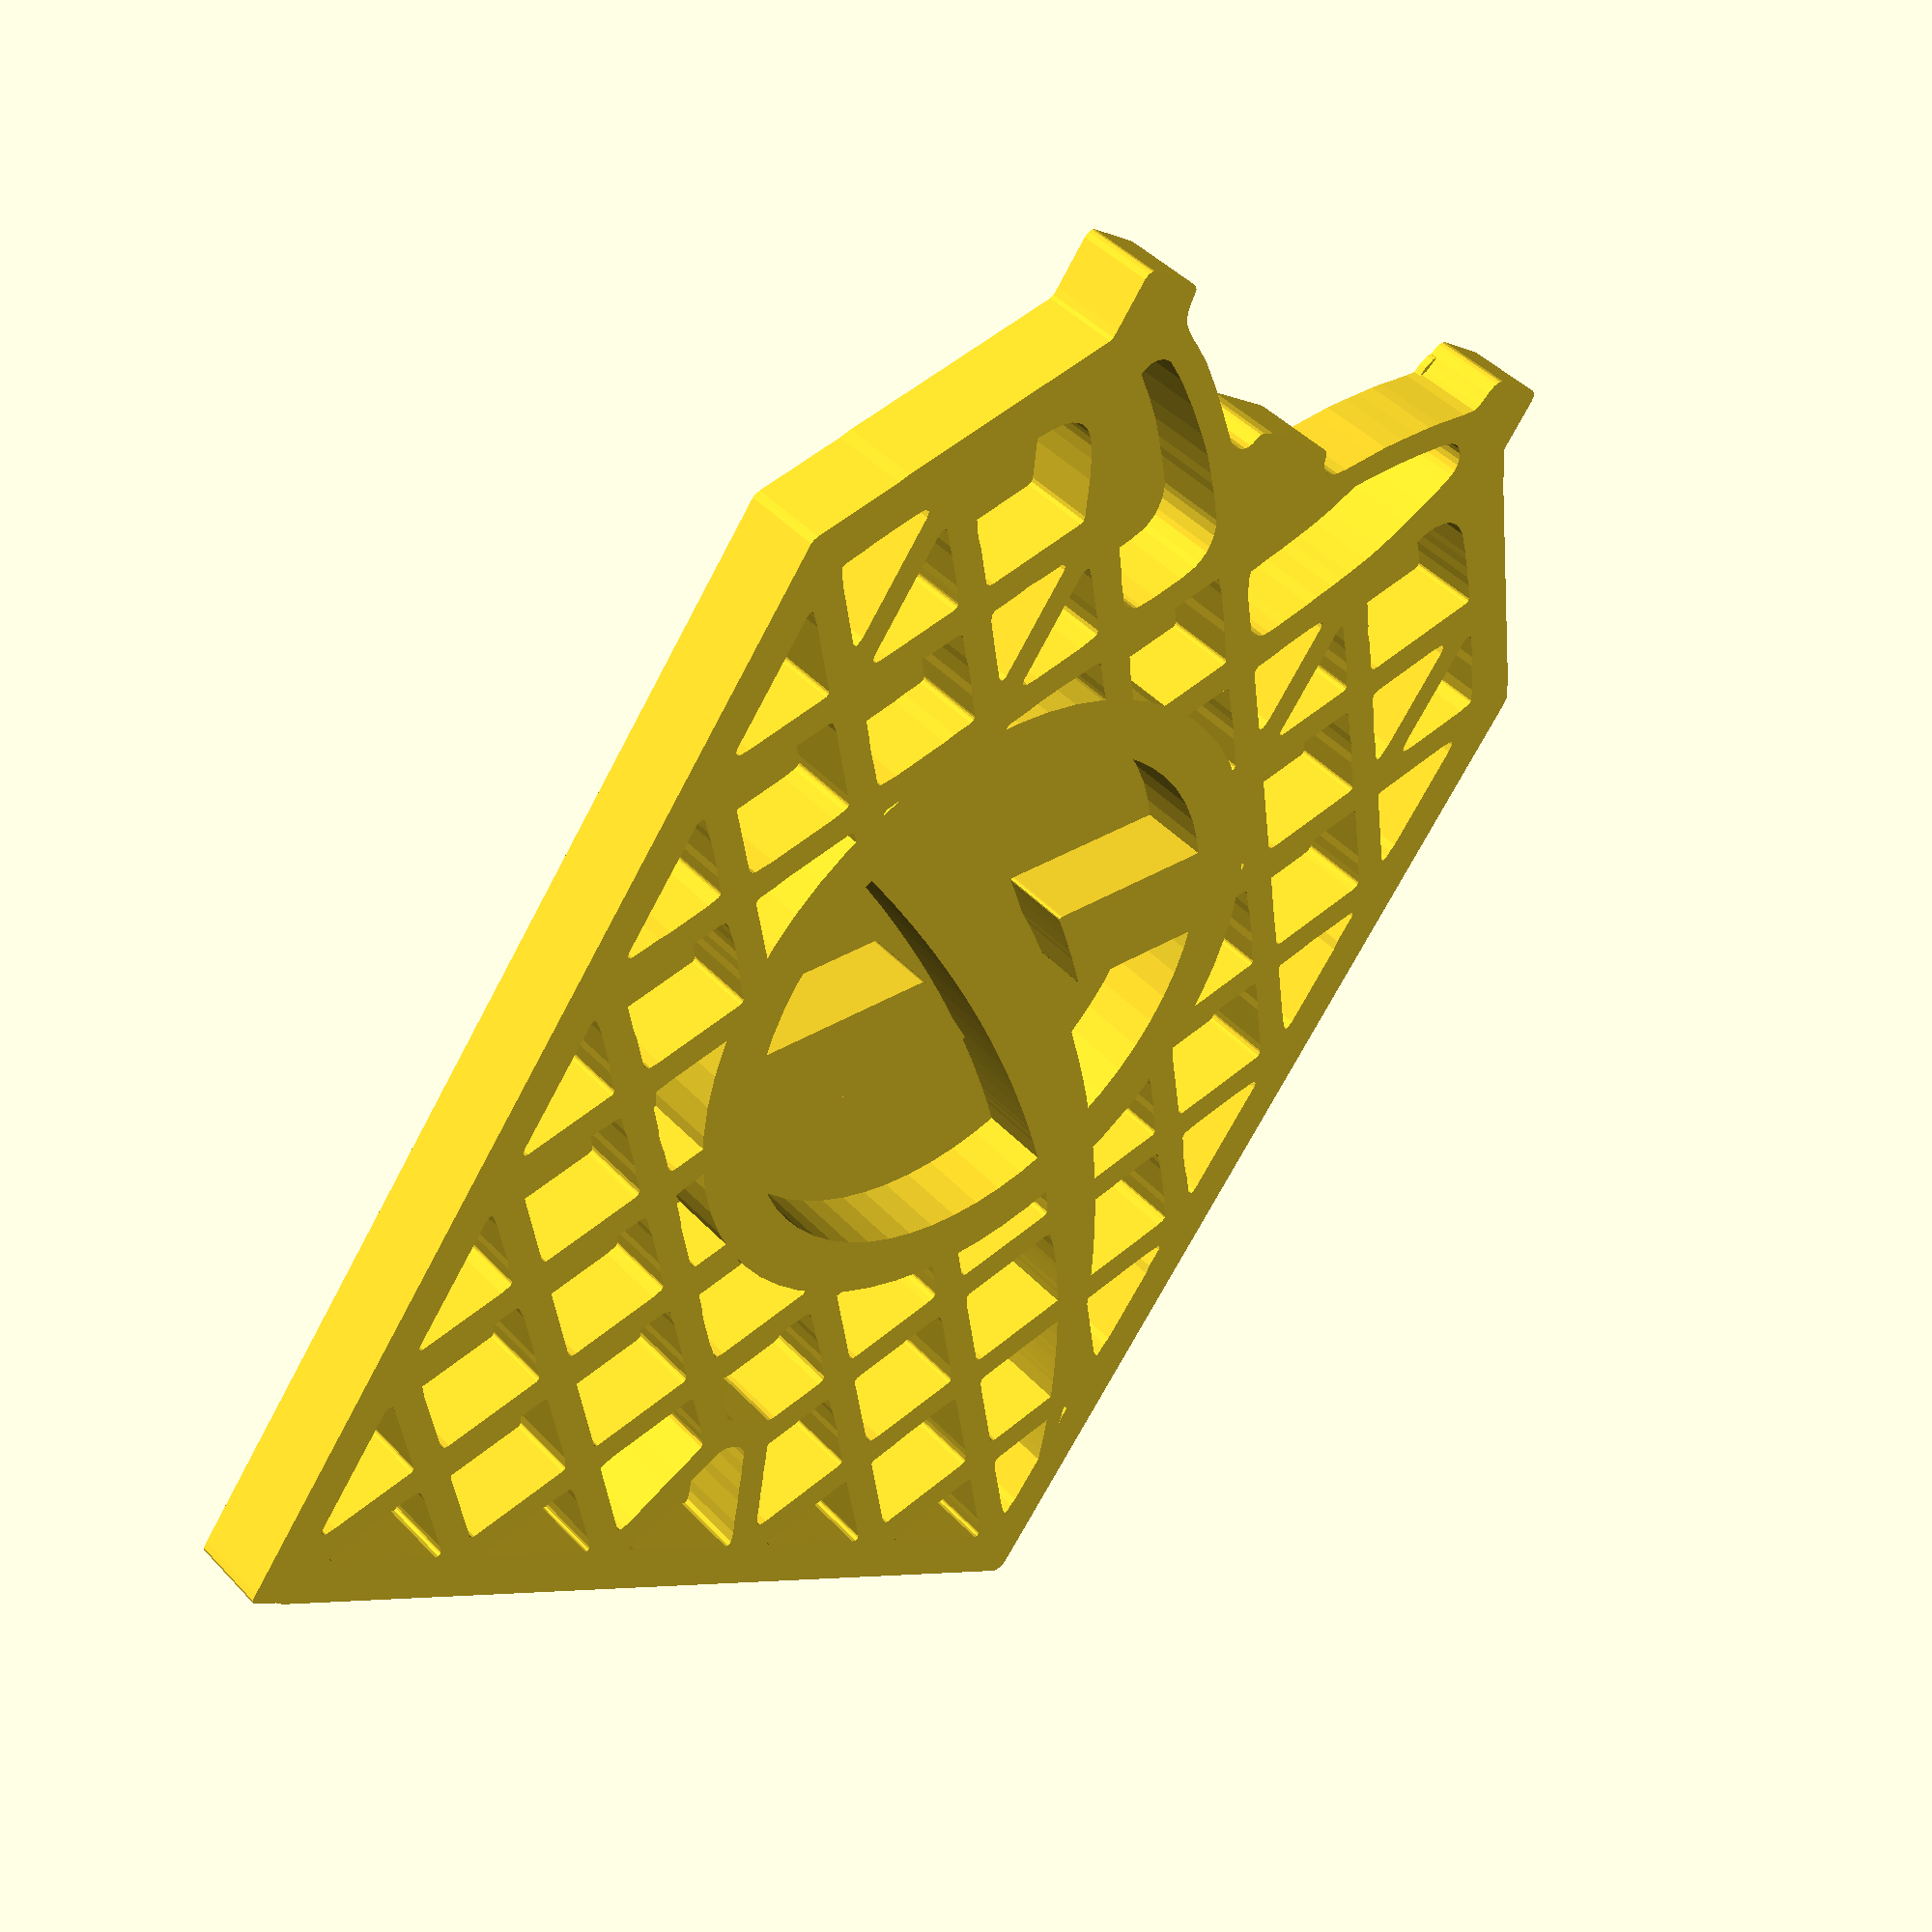
<openscad>
/* Open SCAD Name.: gridfin_model_v1.scad
*  Copyright (c)..: 2016 www.DIY3DTech.com
*
*  Creation Date..: 11/16/2017
*  Description....: Polygon model of Space-X Grid-Fin
*
*  Rev 1: Develop Model
*  Rev 2: 
*
*  This program is free software; you can redistribute it and/or modify
*  it under the terms of the GNU General Public License as published by
*  the Free Software Foundation; either version 2 of the License, or
*  (at your option) any later version.
*
*  This program is distributed in the hope that it will be useful,
*  but WITHOUT ANY WARRANTY; without even the implied warranty of
*  MERCHANTABILITY or FITNESS FOR A PARTICULAR PURPOSE.  See the
*  GNU General Public License for more details.
*/ 

/*------------------Customizer View-------------------*/

// preview[view:north, tilt:top]

/*---------------------Parameters---------------------*/

//height of fin from 2d object in mm
fin_height          =   10; //[2:1:20]

//inter logo circle outer diameter in mm
circle_od_dia       =   85; //[85:1:100]

//inter logo circle knock out
circle_id_dia       =   75; //[65:1:85]

//use 2 for 2d and 2 for 3d object
dem                 =   3; //[2:1:3]

//add base for coaster 1 yes 0 no
base                =   1; //[0:1:1]

//add recess for cup 1 yes 0 no
cup                 =   0; //[0:1:1]

//cup diameter in mm
cup_dia             =   100; //[85:1:100]

//recess depth in mm
cup_depth           =   4; //[2:1:20]

/*-----------------------Execute----------------------*/

 main_module();

/*-----------------------Modules----------------------*/
module main_module(){ //create module
difference() {
            union() {//start union
                //create base object
                //create 2d model
                if (dem == 2)
                translate ([0,0,0]) rotate([0,0,0])add_Logo_module();
                //create 3d model
                else if (dem == 3)
                    linear_extrude(fin_height,true,fin_height,0) translate ([0,0,35]) rotate([0,0,0]) add_Logo_module();
                   if (base==1) linear_extrude(10,true,1,0)   translate ([2,40,0]) rotate([0,0,0])resize([140,178,0])base_module();
                   
                    } //end union
                            
    //start subtraction of difference
                 if (cup==1)  translate ([0,0,fin_height-cup_depth]) rotate([0,0,0]) cylinder(fin_height,cup_dia/2,cup_dia/2,$fn=60,false);
                   
                                               
    } //end difference
}//end module

module add_Logo_module(){ //create module
difference() {
            union() {//start union
                //create base 2d fin object
                translate ([0,0,0]) rotate([0,0,0])create_fin_module();
                
                //create 2d logo and rescale as needed
                translate ([28,-26,0]) rotate([0,0,270]) resize([113,105,0]) logo_module();
                    } //end union
                            
    //start subtraction of difference
                   
                                               
    } //end difference
}//end module

module create_fin_module(){ //create module
difference() {
            union() {//start union
           
                //create grid fin
              translate ([0,0,0]) gridfin_module();
                
              //create center hole ring
              translate ([0,0,0]) rotate([0,0,0]) circle(circle_od_dia/2, $fn=60);

                    } //end union
                            
    //start subtraction of difference
                    
              //create hole
              translate ([0,0,0]) rotate([0,0,0])  circle((circle_id_dia-5)/2, $fn=60);
                   
                                               
    } //end difference
}//end module


module gridfin_module(){ //create module
//start polygon data for grid-fin model
polygon(points=[[-39.72599,91.97535],[-32.75729,91.97535],[-32.03639,91.83117],[-31.50773,91.44669],[-31.36355,91.01415],[-31.12325,89.81265],[-30.83489,88.85146],[-30.49847,88.13055],[-29.87369,87.40965],[-29.15279,86.88099],[-27.47069,85.96785],[-26.26919,85.43919],[-23.14529,83.85321],[-20.26169,82.02693],[-18.099,80.58513],[-16.89749,79.72005],[-15.21539,78.51855],[-11.61089,75.87525],[-10.64969,75.3466],[-9.928795,75.15435],[-8.967594,75.20241],[-8.246693,75.44271],[-7.62191,75.92331],[-7.381611,76.35585],[-7.141312,77.07675],[-6.804893,77.50929],[-6.324295,77.74959],[-4.882492,78.03795],[4.969803,78.03795],[6.411606,77.74959],[6.844147,77.50929],[7.228622,76.83646],[7.565041,76.11555],[7.901466,75.68301],[8.57431,75.29853],[9.535507,75.15435],[10.25641,75.20241],[10.97731,75.44271],[12.17881,76.21167],[15.54301,78.75885],[17.22511,80.05647],[19.62811,81.59439],[21.55051,82.74783],[23.47291,83.94933],[24.9147,84.71829],[28.75951,86.64069],[30.20131,87.50578],[30.68191,88.13055],[30.9222,89.09175],[31.11444,90.05296],[31.45087,91.01415],[31.73923,91.49475],[32.1237,91.83117],[32.60431,91.97535],[39.57301,91.97535],[40.00555,91.83117],[40.34197,91.49475],[40.53421,90.77385],[40.53421,84.28575],[40.67839,83.80515],[41.01481,83.32455],[43.12944,81.16185],[44.13871,79.96035],[69.08184,54.96915],[70.0911,53.76765],[71.00425,52.80645],[71.24454,52.32585],[71.29261,51.36465],[71.29261,-86.08694],[71.14843,-86.56755],[70.812,-87.04814],[70.33141,-87.38457],[69.85081,-87.52875],[-65.19779,-87.52875],[-66.39929,-87.28845],[-69.7635,-87.28845],[-70.19603,-87.14427],[-70.43633,-86.80785],[-70.48439,-85.84665],[-70.48439,52.80645],[-70.34021,53.28705],[-70.00379,53.76765],[-62.12196,61.69755],[-61.11269,62.89905],[-40.97556,83.08425],[-40.73525,83.56485],[-40.68719,84.52605],[-40.68719,90.77385],[-40.49495,91.49475],[-40.15854,91.83117],[-39.96629,91.92729],[-29.39309,82.79589],[-30.35429,82.84395],[-31.31549,82.60365],[-32.03639,82.12305],[-32.46893,81.64246],[-32.85341,80.92155],[-32.99759,79.96035],[-32.85341,78.99915],[-32.22863,77.31705],[-29.92175,72.75135],[-27.80711,69.14685],[-26.17308,66.74385],[-23.62589,63.61995],[-22.18409,61.93785],[-21.03065,60.73635],[-20.02139,59.53485],[-18.38735,57.85275],[-17.37809,56.65125],[-14.73479,54.05601],[-14.25419,53.71959],[-13.53329,53.47929],[-12.33179,53.52735],[-11.85119,53.67154],[-11.37059,54.00795],[-9.688492,55.44975],[-6.852955,58.33335],[-5.555328,60.01545],[-5.21891,60.73635],[-4.882492,62.17815],[-4.930557,62.89905],[-5.21891,64.34085],[-5.795631,65.54235],[-6.324295,66.26325],[-9.448193,69.3391],[-10.64969,70.34835],[-11.85119,71.50179],[-13.05269,72.51105],[-14.25419,73.52031],[-17.13779,75.63495],[-21.7035,78.66273],[-25.78859,81.11379],[-28.91249,82.65171],[-29.15279,82.74783],[30.68191,82.79589],[29.7207,82.84395],[28.99981,82.65171],[27.79831,82.17111],[26.1162,81.20992],[24.9147,80.58513],[20.82961,78.13407],[17.7057,76.01943],[13.38031,72.75135],[11.6982,71.30956],[10.73701,70.44447],[9.77581,69.62746],[6.940269,66.74385],[5.642647,65.06175],[5.113991,63.86025],[4.969803,62.89905],[4.969803,61.93785],[5.210106,60.97665],[5.546524,60.25575],[6.027122,59.53485],[7.132507,58.09305],[11.21761,54.05601],[11.6982,53.71959],[12.41911,53.43123],[13.38031,53.47929],[14.1012,53.71959],[14.82211,54.24825],[16.11973,55.44975],[16.98481,56.41095],[19.33974,58.81395],[20.34901,60.01545],[21.98304,61.69755],[22.99231,62.89905],[23.85739,63.86025],[24.67441,64.82146],[25.68367,66.02295],[27.07741,67.94535],[29.43234,71.79015],[30.05713,72.99165],[30.87415,74.43346],[32.65237,78.03795],[32.98878,78.99915],[33.08491,79.72005],[33.03684,80.44095],[32.79655,81.16185],[32.31594,81.88275],[31.6431,82.41142],[30.9222,82.74783],[-38.04389,73.18389],[-39.00509,73.23195],[-39.96629,73.08777],[-41.40809,72.463],[-42.60959,71.64597],[-45.0126,69.62746],[-45.97379,68.76237],[-46.93499,67.94535],[-47.89619,67.03221],[-49.09769,66.02295],[-50.73174,64.34085],[-50.82785,64.10056],[-50.82785,63.86025],[-50.73174,63.61995],[-46.26215,59.05425],[-45.25289,57.85275],[-43.57079,56.41095],[-39.72599,52.61421],[-39.48569,52.47004],[-39.24539,52.42197],[-39.00509,52.47004],[-38.52449,52.80645],[-29.44115,61.93785],[-29.29697,62.17815],[-29.24891,62.41845],[-29.39309,62.89905],[-31.94027,67.22446],[-33.57431,69.62746],[-34.6797,71.06925],[-35.64089,71.98239],[-36.36179,72.51105],[-37.0827,72.89553],[-37.80359,73.13583],[39.57301,73.18389],[38.61181,73.23195],[37.89091,73.18389],[37.17001,72.9436],[35.7282,72.17464],[35.00731,71.54985],[34.28641,70.58865],[31.59505,66.50356],[29.52847,63.13935],[29.33623,62.65875],[29.38428,62.17815],[29.7207,61.69755],[33.51744,57.85275],[34.28641,56.89155],[35.7282,55.69005],[38.8521,52.61421],[39.09241,52.47004],[39.33271,52.42197],[39.57301,52.47004],[40.0536,52.80645],[50.81905,63.61995],[50.91517,63.86025],[50.91517,64.10056],[50.81905,64.34085],[49.18501,65.97489],[47.98351,66.98415],[46.78201,68.13759],[45.58051,69.14685],[44.61931,70.01193],[41.97601,72.17464],[40.77451,72.79941],[39.81331,73.13583],[-55.58579,59.48679],[-55.8261,59.39067],[-56.78729,58.57365],[-60.82433,54.48855],[-61.8336,53.28705],[-63.70793,51.36465],[-63.80405,51.12435],[-63.80405,50.88405],[-63.70793,50.64375],[-62.31419,48.96165],[-55.8261,42.47355],[-55.39355,42.28131],[-55.24937,42.32937],[-55.10519,42.47355],[-54.86489,43.43475],[-54.86489,58.57365],[-55.05713,59.29455],[-55.20131,59.43873],[-55.39355,59.48679],[55.28864,59.43873],[55.14445,59.29455],[54.95221,58.57365],[54.95221,43.91535],[55.14445,42.95415],[55.33668,42.56967],[55.6731,42.52161],[55.91341,42.61773],[56.8746,43.43475],[62.83404,49.44225],[63.74718,50.64375],[63.79525,50.88405],[63.74718,51.12435],[62.64181,52.56615],[59.56597,55.69005],[58.55671,56.89155],[56.15371,59.24649],[55.91341,59.43873],[55.6731,59.53485],[55.48087,59.53485],[-0.3167953,59.19843],[-0.5570908,59.05425],[-6.516533,53.04675],[-7.525795,51.84525],[-9.640434,49.68255],[-9.736553,49.44225],[-9.736553,49.20195],[-9.640434,48.96165],[-8.054455,47.27955],[-7.045193,46.07805],[-1.277992,40.35891],[-0.3167953,39.63801],[-0.07649231,39.54189],[0.1638031,39.54189],[0.4041061,39.63801],[9.727745,48.96165],[9.823868,49.20195],[9.823868,49.44225],[9.727745,49.68255],[6.459671,53.04675],[5.450409,54.24825],[2.086205,57.56439],[0.8847046,58.57365],[0.4041061,59.05425],[0.1638031,59.19843],[-0.07649231,59.24649],[-51.16427,57.75663],[-51.30845,57.61245],[-51.50069,56.89155],[-51.50069,41.75265],[-51.30845,41.03175],[-50.97203,40.79145],[-50.77979,40.79145],[-50.53949,40.88757],[-49.57829,41.75265],[-42.60959,48.72135],[-42.46542,48.96165],[-42.41735,49.20195],[-42.46542,49.44225],[-42.60959,49.68255],[-43.47467,50.64375],[-44.29169,51.60495],[-47.65589,54.92109],[-48.85739,55.93035],[-50.53949,57.61245],[-50.97203,57.8047],[50.8671,57.51633],[50.62681,57.42021],[49.42531,56.41095],[42.98527,49.92285],[42.64884,49.44225],[42.60078,49.20195],[42.74497,48.72135],[46.01305,45.35715],[46.78201,44.49207],[47.74321,43.67505],[50.62681,40.83951],[50.8671,40.74339],[51.05934,40.74339],[51.20352,40.83951],[51.34771,41.27205],[51.49189,42.23325],[51.58801,42.95415],[51.58801,56.41095],[51.34771,57.37215],[51.20352,57.51633],[51.05934,57.56439],[-28.67219,56.79543],[-28.91249,56.65125],[-31.07519,54.53661],[-32.2767,53.52735],[-33.71849,51.84525],[-35.83313,49.68255],[-35.97731,49.20195],[-35.92925,48.96165],[-35.40059,48.24075],[-32.80535,45.59745],[-31.79609,44.58819],[-28.91249,41.75265],[-28.67219,41.60847],[-28.43189,41.56041],[-28.23965,41.60847],[-28.09547,41.75265],[-27.95129,42.23325],[-27.95129,56.17065],[-28.09547,56.65125],[-28.23965,56.79543],[-28.43189,56.84349],[-24.10649,56.93961],[-24.29873,56.84349],[-24.53904,56.41095],[-24.58709,55.44975],[-24.58709,42.23325],[-24.44291,41.75265],[-24.29873,41.60847],[-24.10649,41.56041],[-23.62589,41.70459],[-22.42439,42.71385],[-17.90675,47.27955],[-16.51301,48.96165],[-16.36884,49.20195],[-16.32077,49.44225],[-16.46495,49.92285],[-17.66645,51.26854],[-18.81989,52.32585],[-22.42439,55.88229],[-23.62589,56.84349],[-23.86619,56.93961],[23.7132,56.79543],[23.47291,56.69931],[22.27141,55.69005],[19.43587,52.80645],[18.42661,51.60495],[16.55227,49.68255],[16.40809,49.20195],[16.45615,48.96165],[16.98481,48.24075],[23.47291,41.80071],[23.7132,41.70459],[23.90544,41.70459],[24.19381,41.99295],[24.4341,42.95415],[24.4341,56.17065],[24.28992,56.65125],[24.14574,56.79543],[23.95351,56.84349],[28.32697,56.93961],[28.18279,56.84349],[28.0386,56.41095],[28.0386,41.99295],[28.18279,41.56041],[28.32697,41.46429],[28.5192,41.46429],[28.75951,41.56041],[35.96851,48.72135],[36.11269,48.96165],[36.16074,49.20195],[36.11269,49.44225],[35.96851,49.68255],[34.33447,51.36465],[33.3252,52.56615],[31.6431,54.20019],[30.4416,55.20945],[28.75951,56.84349],[28.5192,56.93961],[-39.24539,45.98193],[-39.48569,45.93387],[-39.96629,45.59745],[-42.36929,43.24251],[-43.57079,42.23325],[-46.16603,39.58995],[-47.17529,38.38845],[-49.04964,36.46605],[-49.14575,36.22575],[-49.14575,35.98545],[-49.04964,35.74515],[-45.06065,31.66005],[-44.29169,30.79497],[-42.84989,29.40123],[-41.88869,28.53615],[-39.72599,26.42152],[-39.48569,26.32539],[-39.24539,26.32539],[-39.00509,26.42152],[-37.32299,27.81525],[-32.32475,32.86155],[-31.31549,34.06305],[-29.63339,35.74515],[-29.48921,35.98545],[-29.44115,36.22575],[-29.48921,36.46605],[-29.63339,36.70635],[-31.98833,39.10935],[-32.99759,40.31085],[-35.16029,42.4255],[-36.36179,43.43475],[-38.76479,45.78969],[-39.00509,45.93387],[-13.05269,45.98193],[-13.29299,45.93387],[-13.77359,45.59745],[-15.93629,43.48281],[-17.13779,42.47355],[-19.97334,39.58995],[-20.98259,38.38845],[-22.85693,36.46605],[-22.95305,36.22575],[-22.95305,35.98545],[-22.85693,35.74515],[-18.62765,31.41975],[-17.85869,30.50661],[-15.35957,28.00749],[-13.43718,26.22927],[-13.24493,26.18121],[-12.81239,26.37345],[-3.729057,35.50485],[-3.536812,35.74515],[-3.392632,36.22575],[-3.536812,36.70635],[-4.401894,37.66755],[-6.035927,39.34965],[-7.045193,40.55115],[-8.727295,42.18519],[-9.928795,43.19445],[-12.57209,45.78969],[-12.81239,45.93387],[13.14001,45.98193],[12.8997,45.93387],[12.41911,45.59745],[10.25641,43.48281],[9.054909,42.47355],[4.296967,37.66755],[3.383827,36.46605],[3.33577,36.22575],[3.383827,35.98545],[3.528008,35.74515],[4.681442,34.54365],[5.690704,33.34215],[12.41911,26.66181],[12.8997,26.32539],[13.14001,26.27734],[13.62061,26.42152],[22.94424,35.74515],[23.04037,35.98545],[23.04037,36.22575],[22.94424,36.46605],[19.67617,39.83025],[18.66691,41.03175],[17.46541,42.18519],[16.26391,43.19445],[13.62061,45.78969],[13.38031,45.93387],[39.33271,45.98193],[39.09241,45.93387],[38.61181,45.59745],[35.7282,42.76191],[34.5267,41.75265],[33.37327,40.55115],[32.36401,39.34965],[29.52847,36.46605],[29.43234,36.22575],[29.43234,35.98545],[29.52847,35.74515],[38.8521,26.42152],[39.09241,26.27734],[39.33271,26.22927],[39.57301,26.27734],[40.0536,26.61375],[49.13694,35.74515],[49.23307,35.98545],[49.23307,36.22575],[49.13694,36.46605],[46.10917,39.58995],[45.09991,40.79145],[43.6581,42.18519],[42.4566,43.19445],[39.81331,45.78969],[39.57301,45.93387],[-64.90943,45.16491],[-65.05361,45.06879],[-65.19779,44.63625],[-65.19779,28.05555],[-65.00555,27.33466],[-64.86137,27.19047],[-64.47689,27.14242],[-64.2366,27.23853],[-63.27539,28.05555],[-55.63385,35.74515],[-55.53773,35.98545],[-55.53773,36.22575],[-55.63385,36.46605],[-62.79479,43.627],[-63.99629,44.63625],[-64.47689,45.06879],[-64.71719,45.16491],[64.5642,45.02073],[64.32391,44.92461],[63.12241,43.91535],[55.72117,36.46605],[55.62505,36.22575],[55.62505,35.98545],[55.72117,35.74515],[64.32391,27.14242],[64.5642,27.04629],[64.75645,27.04629],[64.90063,27.14242],[65.04481,27.57495],[65.09287,28.53615],[65.2851,29.49735],[65.2851,43.67505],[65.09287,44.63625],[64.90063,45.02073],[64.75645,45.06879],[-26.26919,33.14991],[-26.50949,33.05379],[-33.18983,26.37345],[-34.19909,25.17195],[-35.83313,23.48985],[-35.97731,23.00925],[-35.92925,22.76895],[-35.40059,22.04805],[-26.99009,13.68562],[-26.50949,13.34919],[-26.26919,13.30113],[-25.78859,13.44531],[-16.46495,22.76895],[-16.36884,23.00925],[-16.36884,23.24955],[-16.46495,23.48985],[-19.49273,26.61375],[-20.502,27.81525],[-25.78859,33.05379],[-26.02889,33.14991],[52.30891,33.14991],[52.0686,33.05379],[45.38827,26.37345],[44.37901,25.17195],[42.74497,23.48985],[42.60078,23.00925],[42.64884,22.76895],[43.17751,22.04805],[47.45484,17.72266],[48.4641,16.71339],[52.0686,13.20502],[52.30891,13.10889],[52.54921,13.10889],[52.78951,13.20502],[61.63255,22.04805],[62.01704,22.52866],[62.1612,23.00925],[62.1612,23.24955],[62.06509,23.48985],[61.2,24.45105],[59.80627,25.89285],[58.797,27.09435],[52.78951,33.05379],[52.54921,33.14991],[-52.46189,32.76543],[-52.70219,32.71737],[-53.18279,32.38095],[-56.78729,28.82452],[-57.65237,28.05555],[-58.46939,27.09435],[-62.02583,23.48985],[-62.12196,23.24955],[-62.12196,23.00925],[-62.02583,22.76895],[-60.6321,21.08685],[-53.18279,13.68562],[-52.70219,13.34919],[-52.46189,13.30113],[-51.98129,13.44531],[-50.05889,15.07935],[-43.85915,21.32716],[-42.84989,22.52866],[-42.60959,23.00925],[-42.60959,23.24955],[-42.70571,23.48985],[-43.57079,24.45105],[-51.0201,31.85229],[-51.98129,32.57319],[-52.2216,32.71737],[0.1638031,32.81349],[-0.07649231,32.81349],[-0.5570908,32.57319],[-2.719795,30.50661],[-3.921295,29.49735],[-9.880733,23.48985],[-10.02491,23.00925],[-9.976852,22.76895],[-9.448193,22.04805],[-8.486992,21.18297],[-7.525795,20.36595],[-6.132057,18.92416],[-3.921295,16.71339],[-2.287254,15.07935],[-0.3167953,13.10889],[-0.07649231,13.06084],[0.4041061,13.20502],[9.77581,22.52866],[9.919991,22.76895],[9.96804,23.00925],[9.919991,23.24955],[9.77581,23.48985],[8.382072,24.93166],[7.37281,26.13316],[3.768303,29.68959],[2.566803,30.69885],[0.6444092,32.57319],[0.4041061,32.71737],[26.35651,32.76543],[26.1162,32.76543],[25.6356,32.52514],[24.67441,31.66005],[16.79257,23.73016],[16.60033,23.48985],[16.5042,23.24955],[16.55227,22.76895],[16.64839,22.52866],[17.46541,21.56745],[24.4341,14.64681],[25.87591,13.44531],[26.1162,13.30113],[26.35651,13.25307],[26.59681,13.30113],[27.07741,13.63755],[35.68015,22.28835],[35.87239,22.52866],[36.01657,23.00925],[35.87239,23.48985],[35.00731,24.45105],[33.61357,25.89285],[32.60431,27.09435],[29.48041,30.17019],[28.27891,31.17945],[26.8371,32.57319],[26.59681,32.71737],[-39.48569,19.93342],[-39.72599,19.83729],[-46.40633,13.15695],[-47.4156,11.95545],[-49.04964,10.27335],[-49.14575,10.03305],[-49.14575,9.792755],[-49.04964,9.552452],[-40.92749,1.430313],[-39.48569,0.3249359],[-39.24539,0.2768707],[-39.00509,0.3249359],[-38.52449,0.6613541],[-29.92175,9.312149],[-29.72951,9.552452],[-29.63339,9.792755],[-29.68145,10.27335],[-29.77758,10.51365],[-30.59459,11.47485],[-39.00509,19.83729],[-39.24539,19.93342],[-13.05269,19.78923],[-13.29299,19.74117],[-13.77359,19.40475],[-15.45569,17.77071],[-16.65719,16.76145],[-20.93454,12.43605],[-21.94379,11.23455],[-22.85693,10.27335],[-22.95305,10.03305],[-22.95305,9.792755],[-22.85693,9.552452],[-13.53329,0.2288132],[-13.29299,0.08463287],[-13.05269,0.03656769],[-12.81239,0.08463287],[-12.33179,0.421051],[-3.729057,9.071854],[-3.344574,9.552452],[-3.248459,9.792755],[-3.296509,10.27335],[-3.440697,10.51365],[-5.795631,12.91665],[-6.804893,14.11815],[-9.928795,17.19399],[-11.13029,18.20325],[-12.57209,19.59699],[-12.81239,19.74117],[13.14001,19.78923],[12.8997,19.74117],[12.41911,19.40475],[3.576073,10.51365],[3.383827,10.27335],[3.287704,10.03305],[3.287704,9.792755],[3.528008,9.312149],[12.65941,0.2288132],[12.8997,0.08463287],[13.14001,0.03656769],[13.38031,0.08463287],[13.86091,0.421051],[14.82211,1.33419],[16.02361,2.343452],[18.85915,5.227051],[19.86841,6.428551],[22.94424,9.552452],[23.04037,9.792755],[23.04037,10.03305],[22.94424,10.27335],[19.91647,13.39725],[18.9072,14.59875],[16.98481,16.47309],[15.78331,17.48235],[13.62061,19.59699],[13.38031,19.74117],[39.33271,19.78923],[39.09241,19.74117],[38.61181,19.40475],[36.92971,17.77071],[35.7282,16.76145],[29.52847,10.51365],[29.38428,10.03305],[29.43234,9.792755],[29.96101,9.071854],[38.61181,0.4691162],[38.8521,0.2768707],[39.33271,0.1326904],[39.81331,0.2768707],[40.77451,1.141953],[49.13694,9.552452],[49.23307,9.792755],[49.23307,10.03305],[49.13694,10.27335],[46.58977,12.91665],[45.58051,14.11815],[42.93721,16.71339],[41.73571,17.72266],[39.81331,19.59699],[39.57301,19.74117],[-64.71719,18.97221],[-64.90943,18.87609],[-65.14973,18.44355],[-65.19779,17.48235],[-65.19779,1.622551],[-65.05361,1.141953],[-64.90943,0.9977722],[-64.71719,0.9497147],[-64.47689,0.9977722],[-64.2366,1.141953],[-61.59329,3.73719],[-60.39179,4.746452],[-56.59505,8.591255],[-55.68192,9.792755],[-55.63385,10.03305],[-55.68192,10.27335],[-55.8261,10.51365],[-57.46013,12.19576],[-58.46939,13.39725],[-61.59329,16.47309],[-62.79479,17.48235],[-64.2366,18.87609],[-64.47689,18.97221],[64.5642,18.97221],[64.32391,18.87609],[60.4791,15.12742],[59.42178,14.21427],[58.31641,12.91665],[55.72117,10.27335],[55.62505,10.03305],[55.62505,9.792755],[55.72117,9.552452],[63.12241,2.151215],[64.32391,1.141953],[64.75645,0.9497147],[64.90063,0.9977722],[65.04481,1.141953],[65.2851,2.103149],[65.2851,13.39725],[65.04481,14.59875],[65.04481,18.44355],[64.90063,18.87609],[64.75645,18.97221],[-26.50949,6.813034],[-26.74979,6.668854],[-36.07343,-2.70285],[-36.16955,-2.943146],[-36.16955,-3.183449],[-36.07343,-3.423744],[-26.50949,-12.98769],[-26.26919,-13.08381],[-26.02889,-13.08381],[-25.78859,-12.98769],[-16.70525,-3.90435],[-16.51301,-3.664047],[-16.41689,-3.423744],[-16.41689,-3.183449],[-16.65719,-2.70285],[-17.85869,-1.261047],[-25.78859,6.668854],[-26.02889,6.813034],[-26.26919,6.861092],[52.30891,6.957214],[52.0686,6.861092],[45.38827,0.1807556],[44.37901,-1.020744],[42.74497,-2.70285],[42.64884,-2.943146],[42.64884,-3.183449],[42.88914,-3.664047],[43.89841,-4.865547],[52.0686,-12.98769],[52.30891,-13.08381],[52.54921,-13.08381],[52.78951,-12.98769],[61.87284,-3.90435],[62.06509,-3.664047],[62.1612,-3.423744],[62.11314,-2.943146],[62.01704,-2.70285],[61.2,-1.741646],[56.20177,3.304649],[55.1925,4.506149],[52.78951,6.861092],[52.54921,6.957214],[-52.2216,6.620789],[-52.46189,6.620789],[-52.94249,6.380493],[-56.06639,3.352715],[-57.26789,2.343452],[-61.78553,-2.222244],[-62.17001,-2.70285],[-62.26613,-2.943146],[-62.21807,-3.423744],[-61.11269,-4.865547],[-57.98879,-7.941383],[-56.78729,-8.950645],[-53.66339,-12.02648],[-52.94249,-12.60321],[-52.46189,-12.74738],[-52.2216,-12.74738],[-51.98129,-12.65127],[-51.0201,-11.83424],[-42.65765,-3.423744],[-42.56153,-3.183449],[-42.56153,-2.943146],[-42.65765,-2.70285],[-44.96453,-0.2998505],[-45.97379,0.9016495],[-47.12724,2.103149],[-48.13649,3.304649],[-49.09769,4.217789],[-50.29919,5.227051],[-51.26039,6.092133],[-51.74099,6.428551],[-51.98129,6.524673],[0.1638031,6.620789],[-0.07649231,6.620789],[-0.5570908,6.380493],[-9.400135,-2.462547],[-9.592377,-2.70285],[-9.736553,-3.183449],[-9.592377,-3.664047],[-8.727295,-4.625244],[-0.7973938,-12.50709],[-0.3167953,-12.84351],[-0.07649231,-12.89156],[0.4041061,-12.74738],[1.605606,-11.83424],[9.77581,-3.664047],[9.919991,-3.423744],[9.96804,-3.183449],[9.919991,-2.943146],[9.77581,-2.70285],[8.910728,-1.741646],[8.093704,-0.7804489],[3.287704,3.977493],[2.086205,4.986755],[0.6444092,6.380493],[0.4041061,6.524673],[26.35651,6.620789],[26.1162,6.620789],[25.6356,6.380493],[22.5117,3.352715],[21.3102,2.343452],[20.15677,1.141953],[19.14751,-0.05954742],[16.55227,-2.70285],[16.40809,-3.183449],[16.45615,-3.423744],[16.98481,-4.144646],[25.87591,-12.98769],[26.1162,-13.08381],[26.35651,-13.08381],[26.59681,-12.98769],[35.96851,-3.664047],[36.11269,-3.423744],[36.16074,-3.183449],[36.11269,-2.943146],[35.96851,-2.70285],[35.10342,-1.741646],[34.28641,-0.7804489],[29.48041,3.977493],[28.27891,4.986755],[26.8371,6.380493],[26.59681,6.524673],[12.8997,-6.403465],[12.65941,-6.547646],[11.45791,-7.701088],[10.25641,-8.71035],[4.777573,-14.23724],[3.768303,-15.43875],[3.33577,-15.91935],[3.239647,-16.15965],[3.239647,-16.39995],[3.33577,-16.64025],[12.65941,-25.96388],[12.8997,-26.10806],[13.14001,-26.15613],[13.38031,-26.10806],[13.86091,-25.77164],[22.94424,-16.64025],[23.04037,-16.39995],[23.04037,-16.15965],[22.94424,-15.91935],[20.87767,-13.75665],[19.86841,-12.55515],[16.26391,-8.998711],[15.06241,-7.989449],[13.62061,-6.547646],[13.38031,-6.403465],[13.14001,-6.355408],[39.09241,-6.403465],[38.8521,-6.547646],[37.41031,-7.941383],[36.20881,-8.950645],[31.21057,-13.99695],[30.20131,-15.19845],[29.52847,-15.91935],[29.43234,-16.15965],[29.43234,-16.39995],[29.52847,-16.64025],[38.8521,-25.96388],[39.09241,-26.10806],[39.33271,-26.15613],[39.57301,-26.10806],[40.0536,-25.77164],[49.13694,-16.64025],[49.23307,-16.39995],[49.23307,-16.15965],[49.13694,-15.91935],[46.83007,-13.51635],[45.82081,-12.31485],[42.69691,-9.239014],[41.49541,-8.229744],[39.81331,-6.547646],[39.57301,-6.403465],[39.33271,-6.355408],[-39.24539,-6.403465],[-39.48569,-6.45153],[-39.96629,-6.787949],[-40.92749,-7.65303],[-41.88869,-8.470047],[-47.51171,-14.14113],[-48.6171,-15.43875],[-48.85739,-15.67905],[-49.09769,-16.15965],[-49.09769,-16.39995],[-49.00157,-16.64025],[-48.13649,-17.60145],[-45.30095,-20.48505],[-44.29169,-21.68655],[-43.33049,-22.59969],[-42.12899,-23.60895],[-39.72599,-25.96388],[-39.48569,-26.10806],[-39.24539,-26.15613],[-39.00509,-26.10806],[-38.52449,-25.77164],[-29.44115,-16.64025],[-29.34504,-16.39995],[-29.34504,-16.15965],[-29.44115,-15.91935],[-32.22863,-13.03574],[-33.23789,-11.83424],[-36.12149,-8.998711],[-37.32299,-7.989449],[-38.76479,-6.595711],[-39.00509,-6.45153],[-13.05269,-6.403465],[-13.29299,-6.45153],[-13.77359,-6.787949],[-22.61663,-15.67905],[-22.80888,-15.91935],[-22.90499,-16.15965],[-22.90499,-16.39995],[-22.66469,-16.88055],[-14.25419,-25.24298],[-13.53329,-25.77164],[-13.05269,-25.91583],[-12.81239,-25.86777],[-11.13029,-24.57014],[-3.729057,-17.12085],[-3.536812,-16.88055],[-3.392632,-16.39995],[-3.536812,-15.91935],[-4.401894,-14.95815],[-5.843697,-13.27605],[-12.57209,-6.595711],[-12.81239,-6.45153],[-64.90943,-7.220482],[-65.05361,-7.316612],[-65.19779,-7.749146],[-65.19779,-24.32985],[-65.00555,-25.05075],[-64.86137,-25.19493],[-64.66914,-25.24298],[-64.2366,-25.05075],[-55.87415,-16.64025],[-55.77803,-16.39995],[-55.77803,-16.15965],[-55.87415,-15.91935],[-57.94073,-13.75665],[-58.94999,-12.55515],[-62.79479,-8.758408],[-63.99629,-7.749146],[-64.47689,-7.316612],[-64.71719,-7.220482],[64.5642,-7.364662],[64.32391,-7.50885],[63.36271,-8.421982],[62.1612,-9.431244],[56.92267,-14.71785],[55.96147,-15.91935],[55.86534,-16.15965],[55.86534,-16.39995],[55.96147,-16.64025],[57.54745,-18.32235],[58.55671,-19.52385],[60.71941,-21.63848],[61.92091,-22.64775],[64.32391,-25.00269],[64.5642,-25.09881],[64.80451,-25.09881],[64.99674,-25.00269],[65.23704,-24.57014],[65.2851,-23.60895],[65.2851,-8.229744],[65.09287,-7.50885],[64.94868,-7.364662],[64.75645,-7.316612],[26.1162,-19.23548],[25.87591,-19.33161],[18.95527,-26.25225],[17.94601,-27.45375],[16.55227,-28.89555],[16.45615,-29.13585],[16.5042,-29.61645],[17.22511,-30.57764],[25.87591,-39.18039],[26.1162,-39.2765],[26.35651,-39.2765],[26.59681,-39.18039],[35.96851,-29.85675],[36.11269,-29.61645],[36.16074,-29.37614],[36.11269,-29.13585],[35.00731,-27.69405],[26.59681,-19.33161],[26.35651,-19.23548],[-52.70219,-19.61996],[-52.94249,-19.76414],[-53.90369,-20.67728],[-55.10519,-21.68655],[-62.26613,-28.89555],[-62.36225,-29.13585],[-62.36225,-29.37614],[-62.26613,-29.61645],[-52.70219,-39.18039],[-52.46189,-39.2765],[-52.2216,-39.2765],[-51.98129,-39.18039],[-42.89795,-30.09705],[-42.70571,-29.85675],[-42.60959,-29.61645],[-42.60959,-29.37614],[-42.84989,-28.89555],[-44.72424,-26.97314],[-45.73349,-25.77164],[-49.33799,-22.21521],[-50.53949,-21.20595],[-51.98129,-19.76414],[-52.2216,-19.61996],[-52.46189,-19.57191],[-0.3167953,-19.61996],[-0.5570908,-19.76414],[-1.518295,-20.62923],[-2.479492,-21.44625],[-6.516533,-25.53135],[-7.525795,-26.73285],[-9.640434,-28.89555],[-9.736553,-29.13585],[-9.688492,-29.61645],[-8.967594,-30.57764],[-0.3167953,-39.18039],[-0.07649231,-39.2765],[0.1638031,-39.2765],[0.4041061,-39.18039],[9.487442,-30.09705],[9.679688,-29.85675],[9.77581,-29.61645],[9.77581,-29.37614],[9.583572,-28.89555],[8.57431,-27.69405],[1.605606,-20.77341],[0.4041061,-19.76414],[0.1638031,-19.61996],[-0.07649231,-19.57191],[52.30891,-19.52385],[52.0686,-19.61996],[51.10741,-20.48505],[42.98527,-28.65525],[42.79302,-28.89555],[42.64884,-29.37614],[42.79302,-29.85675],[43.6581,-30.81795],[52.0686,-39.18039],[52.30891,-39.2765],[52.54921,-39.2765],[52.78951,-39.18039],[61.63255,-30.33735],[62.1612,-29.61645],[62.20927,-29.13585],[62.11314,-28.89555],[60.28687,-26.97314],[59.27761,-25.77164],[55.1925,-21.73461],[53.991,-20.72535],[53.02981,-19.76414],[52.54921,-19.52385],[-26.02889,-19.57191],[-26.26919,-19.57191],[-26.74979,-19.81221],[-34.63163,-27.69405],[-35.83313,-29.13585],[-35.92925,-29.37614],[-35.92925,-29.61645],[-35.83313,-29.85675],[-33.04565,-32.74035],[-32.03639,-33.94185],[-27.23039,-38.69978],[-26.50949,-39.22845],[-26.02889,-39.2765],[-25.78859,-39.18039],[-17.18585,-30.57764],[-16.46495,-29.61645],[-16.36884,-29.37614],[-16.36884,-29.13585],[-16.46495,-28.89555],[-18.53153,-26.73285],[-19.54079,-25.53135],[-21.22289,-23.89731],[-22.42439,-22.88805],[-25.54829,-19.81221],[-25.78859,-19.66803],[-13.29299,-32.59618],[-13.53329,-32.74035],[-14.73479,-33.89378],[-15.93629,-34.90305],[-20.21363,-39.22845],[-21.22289,-40.42995],[-22.85693,-42.11205],[-22.95305,-42.35234],[-22.95305,-42.59265],[-22.85693,-42.83295],[-20.55005,-45.23595],[-19.54079,-46.43745],[-15.79211,-50.13808],[-14.49449,-51.24345],[-13.53329,-52.15659],[-13.05269,-52.30077],[-12.81239,-52.25272],[-12.09149,-51.72404],[-3.248459,-42.83295],[-3.152328,-42.59265],[-3.152328,-42.35234],[-3.248459,-42.11205],[-5.555328,-39.70905],[-6.56459,-38.50755],[-9.448193,-35.67201],[-10.64969,-34.66275],[-12.57209,-32.74035],[-12.81239,-32.59618],[-13.05269,-32.54811],[-39.48569,-32.83647],[-39.72599,-32.98064],[-40.68719,-33.89378],[-41.88869,-34.90305],[-49.04964,-42.11205],[-49.14575,-42.35234],[-49.14575,-42.59265],[-49.04964,-42.83295],[-39.72599,-52.15659],[-39.48569,-52.30077],[-39.24539,-52.34882],[-39.00509,-52.30077],[-38.52449,-51.96434],[-30.40235,-43.79414],[-29.68145,-42.83295],[-29.58533,-42.59265],[-29.58533,-42.35234],[-29.68145,-42.11205],[-31.50773,-40.18965],[-32.51699,-38.98814],[-36.12149,-35.43171],[-37.32299,-34.42245],[-38.76479,-32.98064],[-39.00509,-32.83647],[-39.24539,-32.78841],[12.8997,-32.64422],[12.65941,-32.69228],[11.93851,-33.22095],[5.498466,-39.70905],[4.489204,-40.91055],[3.33577,-42.11205],[3.239647,-42.35234],[3.239647,-42.59265],[3.33577,-42.83295],[12.65941,-52.15659],[12.8997,-52.30077],[13.14001,-52.34882],[13.38031,-52.30077],[13.86091,-51.96434],[21.98304,-43.79414],[22.55977,-43.07324],[22.75201,-42.59265],[22.75201,-42.35234],[22.65589,-42.11205],[21.79081,-41.15085],[20.92573,-40.18965],[20.1087,-39.22845],[13.86091,-33.02871],[13.38031,-32.69228],[13.14001,-32.64422],[39.33271,-32.59618],[39.09241,-32.64422],[38.61181,-32.98064],[29.76877,-41.87175],[29.62459,-42.11205],[29.57652,-42.59265],[29.81683,-43.07324],[30.68191,-44.03445],[38.8521,-52.15659],[39.09241,-52.30077],[39.33271,-52.34882],[39.57301,-52.30077],[40.0536,-51.96434],[49.13694,-42.83295],[49.23307,-42.59265],[49.23307,-42.35234],[49.13694,-42.11205],[47.55097,-40.42995],[46.54171,-39.22845],[41.73571,-34.47051],[40.53421,-33.46125],[39.81331,-32.78841],[39.57301,-32.64422],[-64.90943,-33.41319],[-65.05361,-33.50931],[-65.19779,-33.94185],[-65.19779,-51.24345],[-65.05361,-51.67598],[-64.90943,-51.77211],[-64.71719,-51.77211],[-64.47689,-51.67598],[-56.59505,-43.79414],[-55.87415,-42.83295],[-55.77803,-42.59265],[-55.77803,-42.35234],[-55.87415,-42.11205],[-57.46013,-40.42995],[-58.46939,-39.22845],[-63.0351,-34.71081],[-64.47689,-33.50931],[-64.71719,-33.41319],[64.5642,-33.65349],[64.32391,-33.74961],[62.64181,-35.14335],[55.72117,-42.11205],[55.62505,-42.35234],[55.62505,-42.59265],[55.72117,-42.83295],[63.603,-50.71478],[64.32391,-51.2915],[64.75645,-51.43568],[64.90063,-51.38762],[64.99674,-51.24345],[65.04481,-50.28224],[65.09287,-49.56134],[65.2851,-48.60014],[65.2851,-38.02695],[65.04481,-36.82545],[65.04481,-34.18214],[64.90063,-33.74961],[64.75645,-33.65349],[-26.50949,-45.81267],[-26.74979,-45.95685],[-28.43189,-47.39865],[-32.46893,-51.48375],[-33.4782,-52.68524],[-35.83313,-55.08824],[-35.92925,-55.32855],[-35.8812,-55.80914],[-35.16029,-56.77034],[-26.50949,-65.37308],[-26.26919,-65.46921],[-26.02889,-65.46921],[-25.78859,-65.37308],[-16.70525,-56.28975],[-16.51301,-56.04945],[-16.41689,-55.80914],[-16.41689,-55.56885],[-16.65719,-55.08824],[-18.29123,-53.40614],[-19.3005,-52.20465],[-23.62589,-47.92731],[-24.82739,-46.91805],[-25.78859,-45.95685],[-26.02889,-45.81267],[-26.26919,-45.76462],[-0.3167953,-45.81267],[-0.5570908,-45.95685],[-1.518295,-46.82191],[-2.479492,-47.63895],[-7.237431,-52.44495],[-8.246693,-53.64645],[-9.400135,-54.84795],[-9.736553,-55.32855],[-9.784611,-55.56885],[-9.640434,-56.04945],[-8.583111,-57.25095],[-7.766094,-58.21214],[-4.401894,-61.52829],[-3.921295,-61.76859],[-2.960091,-61.81665],[3.528008,-61.81665],[4.008606,-61.67247],[4.489204,-61.33604],[9.487442,-56.28975],[9.823868,-55.80914],[9.871925,-55.56885],[9.727745,-55.08824],[7.901466,-53.16585],[6.892204,-51.96434],[4.729507,-49.84972],[3.528008,-48.84045],[0.8847046,-46.24521],[0.4041061,-45.86072],[0.1638031,-45.76462],[-0.07649231,-45.76462],[52.30891,-45.71655],[52.0686,-45.81267],[51.10741,-46.67775],[42.98527,-54.84795],[42.79302,-55.08824],[42.64884,-55.56885],[42.79302,-56.04945],[43.6581,-57.01065],[51.58801,-64.89249],[52.0686,-65.27698],[52.30891,-65.37308],[52.78951,-65.32503],[53.02981,-65.18085],[61.15194,-57.01065],[62.11314,-55.80914],[62.20927,-55.56885],[62.20927,-55.32855],[62.11314,-55.08824],[60.52717,-53.40614],[59.51791,-52.20465],[55.1925,-47.92731],[53.991,-46.91805],[53.02981,-45.95685],[52.54921,-45.71655],[-52.46189,-45.81267],[-52.70219,-45.86072],[-53.18279,-46.19714],[-60.10343,-53.16585],[-61.11269,-54.36734],[-62.02583,-55.32855],[-62.12196,-55.56885],[-62.12196,-55.80914],[-62.02583,-56.04945],[-60.96851,-57.25095],[-60.15149,-58.21214],[-52.94249,-65.37308],[-52.70219,-65.51727],[-52.46189,-65.56532],[-52.2216,-65.51727],[-51.74099,-65.18085],[-42.65765,-56.04945],[-42.56153,-55.80914],[-42.56153,-55.56885],[-42.65765,-55.32855],[-44.24363,-53.64645],[-45.25289,-52.44495],[-50.77979,-46.96611],[-52.2216,-45.86072],[26.1162,-45.90878],[25.87591,-45.95685],[24.9147,-46.67775],[17.03287,-54.60765],[16.5042,-55.32855],[16.45615,-55.80914],[16.55227,-56.04945],[25.15501,-64.65219],[25.87591,-65.18085],[26.35651,-65.22891],[26.59681,-65.18085],[27.55801,-64.45995],[35.92044,-56.04945],[36.01657,-55.80914],[36.01657,-55.56885],[35.92044,-55.32855],[34.28641,-53.40614],[27.3177,-46.4855],[26.59681,-45.95685],[26.35651,-45.90878],[-39.48569,-58.64468],[-39.72599,-58.74081],[-46.88693,-65.90175],[-47.89619,-67.10324],[-49.04964,-68.30475],[-49.14575,-68.54504],[-49.09769,-69.02565],[-48.37679,-69.98685],[-39.72599,-78.58958],[-39.48569,-78.68571],[-39.24539,-78.68571],[-39.00509,-78.58958],[-29.63339,-69.26595],[-29.48921,-69.02565],[-29.44115,-68.78535],[-29.48921,-68.54504],[-30.59459,-67.10324],[-39.00509,-58.74081],[-39.24539,-58.64468],[-13.29299,-58.64468],[-13.53329,-58.74081],[-21.65543,-66.86295],[-22.85693,-68.30475],[-22.95305,-68.54504],[-22.95305,-68.78535],[-22.85693,-69.02565],[-13.77359,-78.15704],[-13.53329,-78.30122],[-13.29299,-78.34929],[-13.05269,-78.30122],[-12.66821,-77.91675],[-11.89925,-76.71524],[-9.255951,-71.42865],[-8.294758,-69.74655],[-6.516533,-66.14204],[-6.42041,-65.90175],[-6.468475,-65.42114],[-6.804893,-64.94055],[-7.718029,-63.97935],[-8.727295,-62.77785],[-12.81239,-58.74081],[-13.05269,-58.64468],[12.8997,-58.78888],[12.65941,-58.93304],[6.459671,-65.18085],[6.315491,-65.42114],[6.267426,-65.90175],[7.324745,-67.82414],[8.285942,-69.74655],[9.247147,-71.42865],[10.20834,-73.35104],[11.16954,-75.03314],[11.89044,-76.47495],[12.80359,-77.91675],[12.99583,-78.10898],[13.38031,-78.25317],[13.62061,-78.20511],[14.34151,-77.67645],[22.94424,-69.02565],[23.04037,-68.78535],[23.04037,-68.54504],[22.94424,-68.30475],[19.43587,-64.70024],[18.42661,-63.49875],[16.02361,-61.14381],[14.82211,-60.13455],[13.62061,-58.93304],[13.38031,-58.78888],[13.14001,-58.74081],[39.33271,-58.78888],[39.09241,-58.78888],[38.61181,-59.02917],[37.6506,-59.89424],[32.89267,-64.70024],[31.88341,-65.90175],[29.52847,-68.30475],[29.43234,-68.54504],[29.43234,-68.78535],[29.52847,-69.02565],[38.8521,-78.39735],[39.09241,-78.54152],[39.33271,-78.58958],[39.57301,-78.54152],[39.81331,-78.39735],[48.89664,-69.26595],[49.04082,-69.02565],[49.08889,-68.78535],[49.04082,-68.54504],[48.56023,-67.82414],[47.74321,-66.86295],[39.81331,-58.98111],[39.57301,-58.83691],[-64.90943,-59.75008],[-65.05361,-59.89424],[-65.19779,-60.37485],[-65.19779,-76.71524],[-65.00555,-77.43614],[-64.86137,-77.58032],[-64.47689,-77.62839],[-64.2366,-77.53227],[-63.27539,-76.71524],[-55.63385,-69.02565],[-55.53773,-68.78535],[-55.53773,-68.54504],[-55.63385,-68.30475],[-63.75599,-60.18262],[-64.2366,-59.79813],[-64.47689,-59.70201],[-64.71719,-59.70201],[64.5642,-59.89424],[64.32391,-59.99037],[63.36271,-60.85545],[60.4791,-63.69098],[59.46984,-64.70024],[55.96147,-68.30475],[55.86534,-68.54504],[55.91341,-69.02565],[56.63431,-69.98685],[63.12241,-76.42688],[64.32391,-77.43614],[64.75645,-77.62839],[64.90063,-77.58032],[64.99674,-77.43614],[65.09287,-76.23465],[65.2851,-75.27345],[65.2851,-62.77785],[65.04481,-61.57634],[65.04481,-60.37485],[64.99674,-60.13455],[64.75645,-59.89424],[1.365303,-65.94981],[0.4041061,-65.90175],[-0.5570908,-65.90175],[-1.518295,-66.14204],[-2.239197,-66.62265],[-2.767853,-67.34355],[-3.777115,-69.26595],[-4.594131,-70.70775],[-6.756832,-75.03314],[-7.718029,-76.71524],[-9.255951,-79.83914],[-9.592377,-80.80035],[-9.544312,-81.23288],[-9.207893,-81.47319],[-8.246693,-81.52124],[9.054909,-81.52124],[9.487442,-81.37708],[9.631622,-81.23288],[9.679688,-80.80035],[9.102966,-79.35855],[8.141769,-77.67645],[6.459671,-74.31224],[5.498466,-72.63014],[4.296967,-70.22714],[3.33577,-68.54504],[2.710991,-67.34355],[2.230385,-66.62265],[1.845909,-66.19011],[1.605606,-66.04593],[-52.70219,-72.00537],[-52.94249,-72.14955],[-54.6246,-73.59135],[-58.42133,-77.43614],[-59.4306,-78.63765],[-61.35299,-80.56004],[-61.49717,-80.80035],[-61.54523,-81.04065],[-61.49717,-81.23288],[-61.35299,-81.37708],[-60.87239,-81.52124],[-43.81109,-81.52124],[-43.37856,-81.37708],[-43.23438,-81.04065],[-43.28243,-80.80035],[-43.81109,-80.07945],[-51.0201,-72.9185],[-52.2216,-72.00537],[-52.46189,-71.95731],[-26.50949,-72.00537],[-27.95129,-73.11075],[-33.18983,-78.39735],[-34.19909,-79.59885],[-35.35254,-80.80035],[-35.44865,-81.04065],[-35.44865,-81.23288],[-35.35254,-81.37708],[-34.91999,-81.52124],[-17.37809,-81.52124],[-17.13779,-81.47319],[-16.99361,-81.37708],[-16.94555,-81.23288],[-17.13779,-80.80035],[-18.33929,-79.35855],[-24.10649,-73.6394],[-25.30799,-72.63014],[-25.78859,-72.14955],[-26.02889,-72.00537],[-26.26919,-71.95731],[25.87591,-72.00537],[25.6356,-72.14955],[17.22511,-80.56004],[17.08092,-80.80035],[17.03287,-81.04065],[17.08092,-81.23288],[17.22511,-81.37708],[17.7057,-81.52124],[34.76701,-81.52124],[35.2476,-81.37708],[35.39178,-81.23288],[35.43984,-81.04065],[35.39178,-80.80035],[35.2476,-80.56004],[26.8371,-72.19762],[26.59681,-72.00537],[26.35651,-71.90924],[26.1162,-71.90924],[52.30891,-71.86119],[52.0686,-71.95731],[44.90767,-79.11824],[43.89841,-80.31975],[43.46587,-80.80035],[43.36974,-81.04065],[43.36974,-81.23288],[43.46587,-81.37708],[43.89841,-81.52124],[60.95971,-81.52124],[61.39225,-81.37708],[61.48837,-81.23288],[61.48837,-81.04065],[61.39225,-80.80035],[60.09463,-79.35855],[59.27761,-78.39735],[52.78951,-71.95731],[52.54921,-71.86119]],paths=[[0,1,2,3,4,5,6,7,8,9,10,11,12,13,14,15,16,17,18,19,20,21,22,23,24,25,26,27,28,29,30,31,32,33,34,35,36,37,38,39,40,41,42,43,44,45,46,47,48,49,50,51,52,53,54,55,56,57,58,59,60,61,62,63,64,65,66,67,68,69,70,71,72,73,74,75,76,77,78,79,80,81,82,83,84,85,86,87,88,89,90],[91,92,93,94,95,96,97,98,99,100,101,102,103,104,105,106,107,108,109,110,111,112,113,114,115,116,117,118,119,120,121,122,123,124,125,126,127,128,129,130,131,132,133],[134,135,136,137,138,139,140,141,142,143,144,145,146,147,148,149,150,151,152,153,154,155,156,157,158,159,160,161,162,163,164,165,166,167,168,169,170,171,172,173,174,175,176,177,178,179,180,181],[182,183,184,185,186,187,188,189,190,191,192,193,194,195,196,197,198,199,200,201,202,203,204,205,206,207,208,209,210,211,212,213,214],[215,216,217,218,219,220,221,222,223,224,225,226,227,228,229,230,231,232,233,234,235,236,237,238,239,240,241,242,243,244,245,246],[247,248,249,250,251,252,253,254,255,256,257,258,259,260,261,262,263,264,265],[266,267,268,269,270,271,272,273,274,275,276,277,278,279,280,281,282,283,284,285],[286,287,288,289,290,291,292,293,294,295,296,297,298,299,300,301,302,303,304,305,306,307,308,309,310,311],[312,313,314,315,316,317,318,319,320,321,322,323,324,325,326,327,328,329,330,331],[332,333,334,335,336,337,338,339,340,341,342,343,344,345,346,347,348,349,350,351,352],[353,354,355,356,357,358,359,360,361,362,363,364,365,366,367,368,369,370,371,372,373],[374,375,376,377,378,379,380,381,382,383,384,385,386,387,388,389,390,391,392,393],[394,395,396,397,398,399,400,401,402,403,404,405,406,407,408,409,410,411],[412,413,414,415,416,417,418,419,420,421,422,423,424,425,426,427,428,429,430],[431,432,433,434,435,436,437,438,439,440,441,442,443,444,445,446,447,448,449,450,451,452,453,454,455,456,457,458,459,460,461,462,463],[464,465,466,467,468,469,470,471,472,473,474,475,476,477,478,479,480,481,482,483,484,485,486,487,488,489,490,491],[492,493,494,495,496,497,498,499,500,501,502,503,504,505,506,507,508,509,510,511,512,513,514,515,516,517],[518,519,520,521,522,523,524,525,526,527,528,529,530,531,532,533,534,535,536,537,538,539,540,541,542,543],[544,545,546,547,548,549,550,551,552,553,554,555,556,557,558,559,560],[561,562,563,564,565,566,567,568,569,570,571,572,573,574,575,576,577,578],[579,580,581,582,583,584,585,586,587,588,589,590,591,592,593,594,595,596,597,598],[599,600,601,602,603,604,605,606,607,608,609,610,611,612,613,614,615,616,617,618,619,620,621,622],[623,624,625,626,627,628,629,630,631,632,633,634,635,636,637,638,639,640,641,642,643,644,645,646,647],[648,649,650,651,652,653,654,655,656,657,658,659,660,661,662,663,664,665,666,667,668,669,670,671,672,673,674,675],[676,677,678,679,680,681,682,683,684,685,686,687,688,689,690,691,692,693,694,695,696,697,698,699,700,701,702],[703,704,705,706,707,708,709,710,711,712,713,714,715,716,717,718,719,720,721,722,723],[724,725,726,727,728,729,730,731,732,733,734,735,736,737,738,739,740,741,742,743,744,745,746,747,748,749,750],[751,752,753,754,755,756,757,758,759,760,761,762,763,764,765,766,767,768,769,770,771,772,773,774,775,776,777],[778,779,780,781,782,783,784,785,786,787,788,789,790,791,792,793,794,795,796,797,798,799,800,801],[802,803,804,805,806,807,808,809,810,811,812,813,814,815,816,817,818,819,820,821,822,823,824],[825,826,827,828,829,830,831,832,833,834,835,836,837,838,839,840,841,842,843,844],[845,846,847,848,849,850,851,852,853,854,855,856,857,858,859,860,861,862,863],[864,865,866,867,868,869,870,871,872,873,874,875,876,877,878,879,880,881,882,883,884,885,886],[887,888,889,890,891,892,893,894,895,896,897,898,899,900,901,902,903,904,905,906,907,908,909,910,911,912,913,914,915,916,917],[918,919,920,921,922,923,924,925,926,927,928,929,930,931,932,933,934,935,936,937,938,939,940,941],[942,943,944,945,946,947,948,949,950,951,952,953,954,955,956,957,958,959,960,961,962,963,964,965,966,967],[968,969,970,971,972,973,974,975,976,977,978,979,980,981,982,983,984,985,986,987,988,989,990,991,992,993],[994,995,996,997,998,999,1000,1001,1002,1003,1004,1005,1006,1007,1008,1009,1010,1011,1012,1013,1014,1015,1016,1017,1018,1019],[1020,1021,1022,1023,1024,1025,1026,1027,1028,1029,1030,1031,1032,1033,1034,1035,1036,1037,1038,1039,1040,1041,1042,1043,1044,1045,1046,1047,1048,1049,1050],[1051,1052,1053,1054,1055,1056,1057,1058,1059,1060,1061,1062,1063,1064,1065,1066,1067,1068,1069,1070,1071],[1072,1073,1074,1075,1076,1077,1078,1079,1080,1081,1082,1083,1084,1085,1086,1087,1088,1089],[1090,1091,1092,1093,1094,1095,1096,1097,1098,1099,1100,1101,1102,1103,1104,1105,1106,1107,1108,1109,1110,1111,1112],[1113,1114,1115,1116,1117,1118,1119,1120,1121,1122,1123,1124,1125,1126,1127,1128,1129,1130,1131],[1132,1133,1134,1135,1136,1137,1138,1139,1140,1141,1142,1143,1144,1145,1146,1147,1148,1149,1150,1151,1152,1153,1154,1155],[1156,1157,1158,1159,1160,1161,1162,1163,1164,1165,1166,1167,1168,1169,1170,1171,1172,1173,1174,1175,1176,1177,1178,1179],[1180,1181,1182,1183,1184,1185,1186,1187,1188,1189,1190,1191,1192,1193,1194,1195,1196,1197,1198,1199,1200,1201],[1202,1203,1204,1205,1206,1207,1208,1209,1210,1211,1212,1213,1214,1215,1216,1217,1218,1219,1220,1221,1222,1223,1224,1225,1226],[1227,1228,1229,1230,1231,1232,1233,1234,1235,1236,1237,1238,1239,1240,1241,1242,1243,1244,1245,1246,1247,1248,1249,1250,1251,1252,1253,1254,1255],[1256,1257,1258,1259,1260,1261,1262,1263,1264,1265,1266,1267,1268,1269,1270,1271,1272,1273,1274,1275,1276,1277,1278,1279,1280],[1281,1282,1283,1284,1285,1286,1287,1288,1289,1290,1291,1292,1293,1294,1295,1296,1297,1298,1299,1300,1301,1302,1303,1304,1305],[1306,1307,1308,1309,1310,1311,1312,1313,1314,1315,1316,1317,1318,1319,1320,1321,1322,1323,1324,1325,1326,1327,1328],[1329,1330,1331,1332,1333,1334,1335,1336,1337,1338,1339,1340,1341,1342,1343,1344,1345,1346],[1347,1348,1349,1350,1351,1352,1353,1354,1355,1356,1357,1358,1359,1360,1361,1362,1363,1364,1365,1366],[1367,1368,1369,1370,1371,1372,1373,1374,1375,1376,1377,1378,1379,1380,1381,1382,1383,1384,1385,1386,1387,1388,1389,1390,1391],[1392,1393,1394,1395,1396,1397,1398,1399,1400,1401,1402,1403,1404,1405,1406,1407,1408,1409,1410,1411,1412,1413,1414,1415,1416,1417,1418,1419,1420,1421],[1422,1423,1424,1425,1426,1427,1428,1429,1430,1431,1432,1433,1434,1435,1436,1437,1438,1439,1440,1441,1442,1443,1444,1445],[1446,1447,1448,1449,1450,1451,1452,1453,1454,1455,1456,1457,1458,1459,1460,1461,1462,1463,1464,1465,1466,1467,1468,1469],[1470,1471,1472,1473,1474,1475,1476,1477,1478,1479,1480,1481,1482,1483,1484,1485,1486,1487,1488,1489],[1490,1491,1492,1493,1494,1495,1496,1497,1498,1499,1500,1501,1502,1503,1504,1505,1506,1507,1508],[1509,1510,1511,1512,1513,1514,1515,1516,1517,1518,1519,1520,1521,1522,1523,1524,1525,1526,1527,1528,1529,1530,1531],[1532,1533,1534,1535,1536,1537,1538,1539,1540,1541,1542,1543,1544,1545,1546,1547,1548,1549,1550,1551,1552,1553,1554,1555,1556,1557,1558],[1559,1560,1561,1562,1563,1564,1565,1566,1567,1568,1569,1570,1571,1572,1573,1574,1575,1576,1577,1578,1579,1580,1581],[1582,1583,1584,1585,1586,1587,1588,1589,1590,1591,1592,1593,1594,1595,1596,1597,1598],[1599,1600,1601,1602,1603,1604,1605,1606,1607,1608,1609,1610,1611,1612,1613,1614,1615,1616,1617,1618,1619],[1620,1621,1622,1623,1624,1625,1626,1627,1628,1629,1630,1631,1632,1633,1634,1635,1636,1637,1638,1639,1640,1641,1642,1643,1644,1645,1646,1647,1648],[1649,1650,1651,1652,1653,1654,1655,1656,1657,1658,1659,1660,1661,1662,1663,1664,1665,1666,1667],[1668,1669,1670,1671,1672,1673,1674,1675,1676,1677,1678,1679,1680,1681,1682,1683,1684,1685,1686,1687],[1688,1689,1690,1691,1692,1693,1694,1695,1696,1697,1698,1699,1700,1701,1702,1703,1704,1705],[1706,1707,1708,1709,1710,1711,1712,1713,1714,1715,1716,1717,1718,1719,1720,1721,1722,1723]]);
    
//end polygon data for grid-fin model
}//end module

module logo_module(){ //create module
//start polygon data for logo model    
polygon(points=[[127.9924,38.12815],[127.9924,38.12815],[126.2132,38.0046],[126.1144,38.0046],[124.2364,37.88105],[125.1013,37.89341],[126.3368,38.0046],[126.2132,38.0046],[118.9237,37.27565],[116.5762,37.01619],[115.5877,36.89263],[114.5993,36.76908],[113.6109,36.64553],[112.6225,36.52198],[111.6341,36.39843],[110.7692,36.28723],[110.275,36.2131],[109.7808,36.15132],[108.9159,36.04012],[108.4217,35.96599],[107.9275,35.89186],[107.1862,35.79302],[106.692,35.71889],[106.1978,35.64476],[105.4565,35.54592],[104.9622,35.47179],[104.2209,35.34823],[103.7267,35.2741],[102.9854,35.1629],[102.4912,35.08877],[101.7499,34.97757],[101.0086,34.85402],[100.2673,34.73047],[99.52595,34.60692],[98.78463,34.48336],[98.04333,34.35981],[97.54913,34.28568],[96.80781,34.16213],[95.81939,33.98916],[95.07807,33.8656],[89.64177,32.87719],[87.17074,32.39533],[82.84641,31.53047],[80.49891,31.03626],[76.79234,30.23317],[75.92747,30.03549],[74.32129,29.66483],[72.71513,29.29417],[71.10894,28.92352],[69.74986,28.58993],[68.51434,28.30575],[63.2016,26.97139],[61.96607,26.6378],[60.73055,26.31656],[58.25951,25.64938],[55.54136,24.90807],[52.94676,24.16675],[51.95834,23.89494],[47.51046,22.58529],[43.92744,21.48567],[42.69192,21.10266],[41.08574,20.57138],[39.60312,20.11424],[32.93129,17.87794],[31.69577,17.43316],[30.08959,16.88953],[27.49499,15.95053],[24.77684,14.96211],[20.94672,13.51655],[18.59923,12.60226],[16.49884,11.78682],[12.79227,10.29184],[10.44478,9.315774],[8.097284,8.327354],[6.120451,7.474843],[4.761371,6.881794],[3.031643,6.128125],[0.313493,4.892603],[-2.404657,3.65708],[-3.145974,3.298779],[-4.257938,2.792214],[-5.740571,2.063257],[-6.852535,1.556691],[-15.13054,-2.594665],[-16.24251,-3.200071],[-17.72514,-3.95374],[-18.83711,-4.559144],[-19.57842,-4.942157],[-24.27341,-7.524396],[-25.38538,-8.154518],[-29.33905,-10.41552],[-32.18075,-12.09583],[-34.77534,-13.66495],[-36.75218,-14.87576],[-38.23481,-15.81476],[-40.82941,-17.47036],[-42.92979,-18.82943],[-47.62478,-21.96766],[-52.93753,-25.68658],[-54.5437,-26.84797],[-56.14988,-28.03407],[-60.22711,-31.09817],[-64.55144,-34.47115],[-68.87576,-37.99239],[-69.49353,-38.5113],[-70.6055,-39.45031],[-71.47036,-40.19162],[-72.33524,-40.93293],[-73.2001,-41.67425],[-74.55917,-42.86034],[-76.78311,-44.83718],[-79.50126,-47.30823],[-80.24258,-48.02483],[-81.35454,-49.03796],[-82.34296,-50.01402],[-83.57848,-51.13834],[-86.79084,-54.33836],[-87.1615,-54.59781],[-87.53216,-54.74608],[-87.90282,-54.78314],[-110.76,-54.77078],[-110.9947,-54.70901],[-111.2048,-54.59781],[-111.4025,-54.4372],[-111.6619,-54.1036],[-112.7492,-52.37387],[-112.8727,-52.12677],[-112.9221,-51.87966],[-112.8974,-51.65727],[-112.7862,-51.43487],[-112.4897,-51.10128],[-111.872,-50.52058],[-110.8835,-49.54452],[-109.648,-48.4202],[-109.0303,-47.82714],[-105.6943,-44.82483],[-104.5824,-43.84876],[-103.594,-42.99625],[-102.7291,-42.25494],[-101.8642,-41.51362],[-100.9994,-40.78467],[-99.51672,-39.5615],[-97.78699,-38.14065],[-95.56306,-36.3615],[-92.22714,-33.77925],[-88.89124,-31.2835],[-87.1615,-30.02326],[-84.19624,-27.89817],[-80.61323,-25.41476],[-78.51284,-24.00627],[-77.52443,-23.33909],[-76.2889,-22.536],[-74.80627,-21.55993],[-73.81786,-20.92982],[-72.33524,-19.99082],[-68.62866,-17.6804],[-66.40472,-16.32132],[-62.45105,-13.98618],[-61.21553,-13.28194],[-60.10356,-12.63946],[-58.12672,-11.53985],[-55.90278,-10.30432],[-53.30818,-8.883471],[-52.31976,-8.376908],[-51.20779,-7.771502],[-50.21938,-7.264939],[-49.10741,-6.659533],[-40.08809,-2.162233],[-38.97612,-1.655667],[-37.7406,-1.050261],[-36.62863,-0.5436976],[-35.64021,-0.06184395],[-31.81009,1.680244],[-30.57457,2.236229],[-28.47418,3.150515],[-26.6209,3.96596],[-24.64406,4.793762],[-22.66722,5.633917],[-20.31973,6.597621],[-14.26567,9.019247],[-12.04173,9.859402],[-8.335169,11.25554],[-5.617018,12.24396],[-4.257938,12.73817],[-2.651762,13.2818],[-1.416235,13.72659],[1.796115,14.83856],[5.379135,16.02466],[6.861768,16.4818],[9.579907,17.38374],[12.29806,18.21154],[18.10502,19.95362],[20.69961,20.70729],[22.18225,21.11501],[24.15908,21.671],[25.3946,22.01695],[26.50657,22.31347],[28.35985,22.80768],[29.59538,23.12892],[30.70734,23.42544],[38.24403,25.30344],[39.47956,25.5876],[40.34443,25.79764],[41.57995,26.08181],[43.18612,26.45247],[47.63401,27.44089],[51.58768,28.28104],[55.91201,29.15826],[57.76529,29.52892],[60.35989,30.02313],[65.91975,31.03626],[67.03172,31.22159],[68.02012,31.39456],[68.76144,31.51811],[69.50275,31.64167],[70.24407,31.76522],[70.98539,31.88877],[71.72671,32.01232],[72.46802,32.13587],[73.20931,32.25942],[73.70353,32.33356],[74.44485,32.44475],[75.55682,32.63008],[76.05103,32.70421],[76.79234,32.81541],[77.28656,32.88954],[78.02785,33.00074],[78.76917,33.12429],[79.26338,33.19842],[80.0047,33.29726],[80.49891,33.3714],[80.99312,33.44553],[81.73444,33.54437],[82.22865,33.6185],[82.72285,33.69263],[83.58771,33.80383],[84.32903,33.90267],[84.82323,33.98916],[85.31744,34.05093],[86.30586,34.17448],[87.17074,34.28568],[87.66495,34.35981],[88.15916,34.42159],[89.14756,34.54514],[90.13598,34.66869],[91.00085,34.77989],[91.49506,34.85402],[93.10125,35.03935],[94.08965,35.1629],[96.3136,35.41001],[98.53754,35.65711],[103.2325,36.15132],[107.0626,36.52198],[109.7808,36.76908],[112.6225,37.01619],[113.1167,37.0409],[114.2287,37.13974],[115.7113,37.26329],[117.1939,37.38684],[117.8117,37.3992],[119.0472,37.5104],[119.5414,37.53511],[120.6534,37.63395],[121.2711,37.6463],[122.5067,37.7575],[123.1244,37.76986],[124.1129,37.8687],[-109.1538,4.151289],[-83.82558,4.138934],[-83.45493,4.0648],[-83.08428,3.904183],[-82.46651,3.471751],[-80.61323,2.112676],[-78.75994,0.7536011],[-76.90666,-0.605474],[-75.05338,-1.964549],[-73.2001,-3.323622],[-71.34681,-4.682696],[-68.13445,-7.030191],[-66.28117,-8.389266],[-64.42789,-9.748341],[-64.20549,-9.93367],[-64.08195,-10.10664],[-64.05723,-10.26726],[-64.13136,-10.41552],[-64.20549,-10.48965],[-70.6055,-13.71437],[-71.71747,-14.31977],[-72.70589,-14.82634],[-73.81786,-15.43174],[-76.536,-16.91437],[-79.74837,-18.70588],[-81.35454,-19.62016],[-81.7252,-19.73136],[-81.97231,-19.71901],[-82.21941,-19.64488],[-82.46651,-19.50897],[-85.67888,-17.16147],[-94.32753,-10.86031],[-101.6171,-5.547563],[-108.9067,-0.2348157],[-110.6364,1.025419],[-110.8218,1.2231],[-110.933,1.420784],[-110.97,1.64318],[-110.933,1.865573],[-110.1299,3.471751],[-109.9816,3.706499],[-109.8086,3.891828],[-109.6109,4.027736],[-109.2774,4.138934],[-44.16531,-24.61168],[-43.79466,-24.84643],[-40.95296,-26.9221],[-39.09967,-28.28118],[-35.88732,-30.62867],[-34.03403,-31.98774],[-30.82168,-34.33524],[-28.96839,-35.69432],[-25.75603,-38.04181],[-23.90275,-39.40088],[-20.69039,-41.74837],[-18.83711,-43.10745],[-15.62475,-45.45494],[-13.77146,-46.81402],[-10.55911,-49.16151],[-8.705816,-50.52058],[-6.494235,-52.13911],[-6.33362,-52.33681],[-6.247129,-52.53449],[-6.234771,-52.75688],[-6.345977,-53.11519],[-6.901965,-54.35071],[-7.037864,-54.56075],[-7.198479,-54.72136],[-7.383808,-54.83256],[-7.593852,-54.89434],[-33.53983,-54.89434],[-34.03403,-54.74608],[-34.52824,-54.44954],[-38.60546,-51.47194],[-41.94138,-49.03796],[-49.23096,-43.72521],[-55.16147,-39.40088],[-59.21398,-36.43563],[-59.33753,-36.26265],[-59.36224,-36.17617],[-59.33753,-35.97849],[-59.28811,-35.87964],[-59.11514,-35.69432],[-56.8912,-33.85338],[-54.17305,-31.65415],[-52.19621,-30.09739],[-50.09583,-28.46651],[-48.48964,-27.23098],[-45.15374,-24.73523],[-44.78308,-24.5499],[-44.53597,-24.52519],[-44.28887,-24.56226]],paths=[[0,1],[2,3],[4,5,6,7,8,9,10,11,12,13,14,15,16,17,18,19,20,21,22,23,24,25,26,27,28,29,30,31,32,33,34,35,36,37,38,39,40,41,42,43,44,45,46,47,48,49,50,51,52,53,54,55,56,57,58,59,60,61,62,63,64,65,66,67,68,69,70,71,72,73,74,75,76,77,78,79,80,81,82,83,84,85,86,87,88,89,90,91,92,93,94,95,96,97,98,99,100,101,102,103,104,105,106,107,108,109,110,111,112,113,114,115,116,117,118,119,120,121,122,123,124,125,126,127,128,129,130,131,132,133,134,135,136,137,138,139,140,141,142,143,144,145,146,147,148,149,150,151,152,153,154,155,156,157,158,159,160,161,162,163,164,165,166,167,168,169,170,171,172,173,174,175,176,177,178,179,180,181,182,183,184,185,186,187,188,189,190,191,192,193,194,195,196,197,198,199,200,201,202,203,204,205,206,207,208,209,210,211,212,213,214,215,216,217,218,219,220,221,222,223,224,225,226,227,228,229,230,231,232,233,234,235,236,237,238,239,240,241,242,243,244,245,246,247,248,249,250,251,252,253,254,255,256,257,258,259,260,261,262,263,264,265,266],[267,268,269,270,271,272,273,274,275,276,277,278,279,280,281,282,283,284,285,286,287,288,289,290,291,292,293,294,295,296,297,298,299,300,301,302,303,304,305,306,307,308,309,310],[311,312,313,314,315,316,317,318,319,320,321,322,323,324,325,326,327,328,329,330,331,332,333,334,335,336,337,338,339,340,341,342,343,344,345,346,347,348,349,350,351,352,353,354,355,356,357,358]]);
//end polygon data for logo model
}//end module

module base_module(){ //create module
//start polygon data for base model
polygon(points=[[-41.10147,51.15914],[-38.93877,51.15914],[-37.73727,50.91884],[-34.61337,50.91884],[-34.13277,50.77466],[-33.74829,50.43824],[-33.50799,49.95764],[-33.36381,48.99644],[-32.97933,48.03524],[-32.83515,47.07404],[-32.59485,46.59344],[-31.97007,45.96866],[-29.56707,44.67104],[-27.16407,43.61372],[-25.96257,42.98894],[-24.04017,41.88356],[-21.15657,39.96116],[-19.71477,39.04802],[-18.27297,37.94264],[-15.14907,35.53964],[-13.46697,34.33814],[-12.74607,34.00172],[-12.02517,33.9056],[-10.82367,34.1459],[-10.34307,34.3862],[-10.00665,34.81874],[-9.670235,36.02024],[-9.333809,36.45278],[-8.901268,36.69308],[-7.940071,36.74114],[-5.777367,36.74114],[-4.575867,36.98144],[1.19133,36.98144],[2.39283,36.74114],[3.113731,36.7892],[4.074928,36.83726],[4.747765,36.45278],[4.988068,36.02024],[5.324493,35.05904],[5.612846,34.57844],[5.99733,34.24202],[6.958534,34.00172],[7.679428,33.9056],[8.40033,34.09784],[10.32273,35.3474],[11.52423,36.35666],[12.24513,36.83726],[14.88843,38.90384],[16.57053,40.05728],[17.77203,40.73012],[19.69443,42.02774],[20.89593,42.70058],[21.61683,43.18118],[23.05863,43.7579],[24.26013,44.43074],[25.22133,44.86328],[26.42283,45.48806],[27.14373,45.82448],[27.81657,46.35314],[28.15299,47.07404],[28.53747,48.27554],[28.68165,49.23674],[29.21031,50.43824],[29.54673,50.77466],[30.02733,50.91884],[31.70943,50.91884],[32.91093,51.15914],[33.87213,51.11108],[34.83333,50.91884],[35.55423,50.9669],[36.51543,51.15914],[37.47663,51.01496],[38.14947,50.63048],[38.38977,50.19794],[38.43783,49.23674],[38.43783,42.98894],[38.63007,42.26804],[39.15873,41.54714],[47.52116,33.13664],[48.53043,31.93514],[59.10363,21.41],[60.06483,20.64104],[60.83379,19.77596],[61.60276,18.95894],[62.46783,17.99774],[63.42902,17.13266],[64.39024,16.31564],[65.30337,15.35444],[66.31263,14.15294],[68.90788,11.50964],[69.2443,11.02904],[69.43653,10.30814],[69.43653,-8.675556],[69.3404,-9.396458],[69.38847,-10.11736],[69.43653,-11.07856],[69.43653,-13.96216],[69.19624,-15.16366],[69.19624,-127.6241],[69.05206,-128.1047],[68.71563,-128.5853],[68.23502,-129.0178],[67.75443,-129.2581],[66.79324,-129.3062],[61.02602,-129.3062],[59.82453,-129.5465],[57.90214,-129.5465],[56.70063,-129.3062],[54.77824,-129.3062],[53.57673,-129.5465],[34.59303,-129.5465],[33.39153,-129.3062],[28.10493,-129.3062],[26.90343,-129.5465],[7.19883,-129.5465],[5.99733,-129.3062],[0.4704285,-129.3062],[-0.7310715,-129.5465],[-17.79237,-129.5465],[-18.99387,-129.3062],[-25.00137,-129.3062],[-26.20287,-129.5465],[-43.98507,-129.5465],[-45.18657,-129.3062],[-72.10017,-129.3062],[-72.58077,-129.162],[-73.01331,-128.8256],[-73.25361,-128.345],[-73.30167,-127.3838],[-73.30167,-58.65796],[-73.06137,-57.45646],[-73.06137,-56.49526],[-73.30167,-55.29376],[-73.30167,-9.156162],[-73.10943,-8.194958],[-73.25361,-7.233761],[-73.30167,-6.27256],[-73.30167,11.26934],[-73.15749,11.74994],[-72.82107,12.23054],[-71.95599,13.19174],[-71.13897,14.15294],[-67.29417,17.94968],[-66.09267,18.95894],[-60.85413,24.24554],[-59.84487,25.44704],[-58.40307,26.64854],[-57.53799,27.60974],[-56.72097,28.57094],[-55.51947,29.72438],[-54.31797,30.73364],[-49.56003,35.53964],[-48.55077,36.74114],[-43.55253,41.78744],[-43.31223,42.26804],[-43.26417,43.22924],[-43.26417,49.71734],[-43.11999,50.19794],[-42.78357,50.63048],[-42.06267,50.9669],[-41.34177,51.11108]],paths=[[0,1,2,3,4,5,6,7,8,9,10,11,12,13,14,15,16,17,18,19,20,21,22,23,24,25,26,27,28,29,30,31,32,33,34,35,36,37,38,39,40,41,42,43,44,45,46,47,48,49,50,51,52,53,54,55,56,57,58,59,60,61,62,63,64,65,66,67,68,69,70,71,72,73,74,75,76,77,78,79,80,81,82,83,84,85,86,87,88,89,90,91,92,93,94,95,96,97,98,99,100,101,102,103,104,105,106,107,108,109,110,111,112,113,114,115,116,117,118,119,120,121,122,123,124,125,126,127,128,129,130,131,132,133,134,135,136,137,138,139,140,141,142,143,144,145,146,147,148,149,150,151,152,153,154,155,156,157,158,159,160]]);

//end polygon data for bottom model
}//end module
                                       
/*----------------------End Code----------------------*/
</openscad>
<views>
elev=315.1 azim=37.4 roll=320.0 proj=p view=solid
</views>
